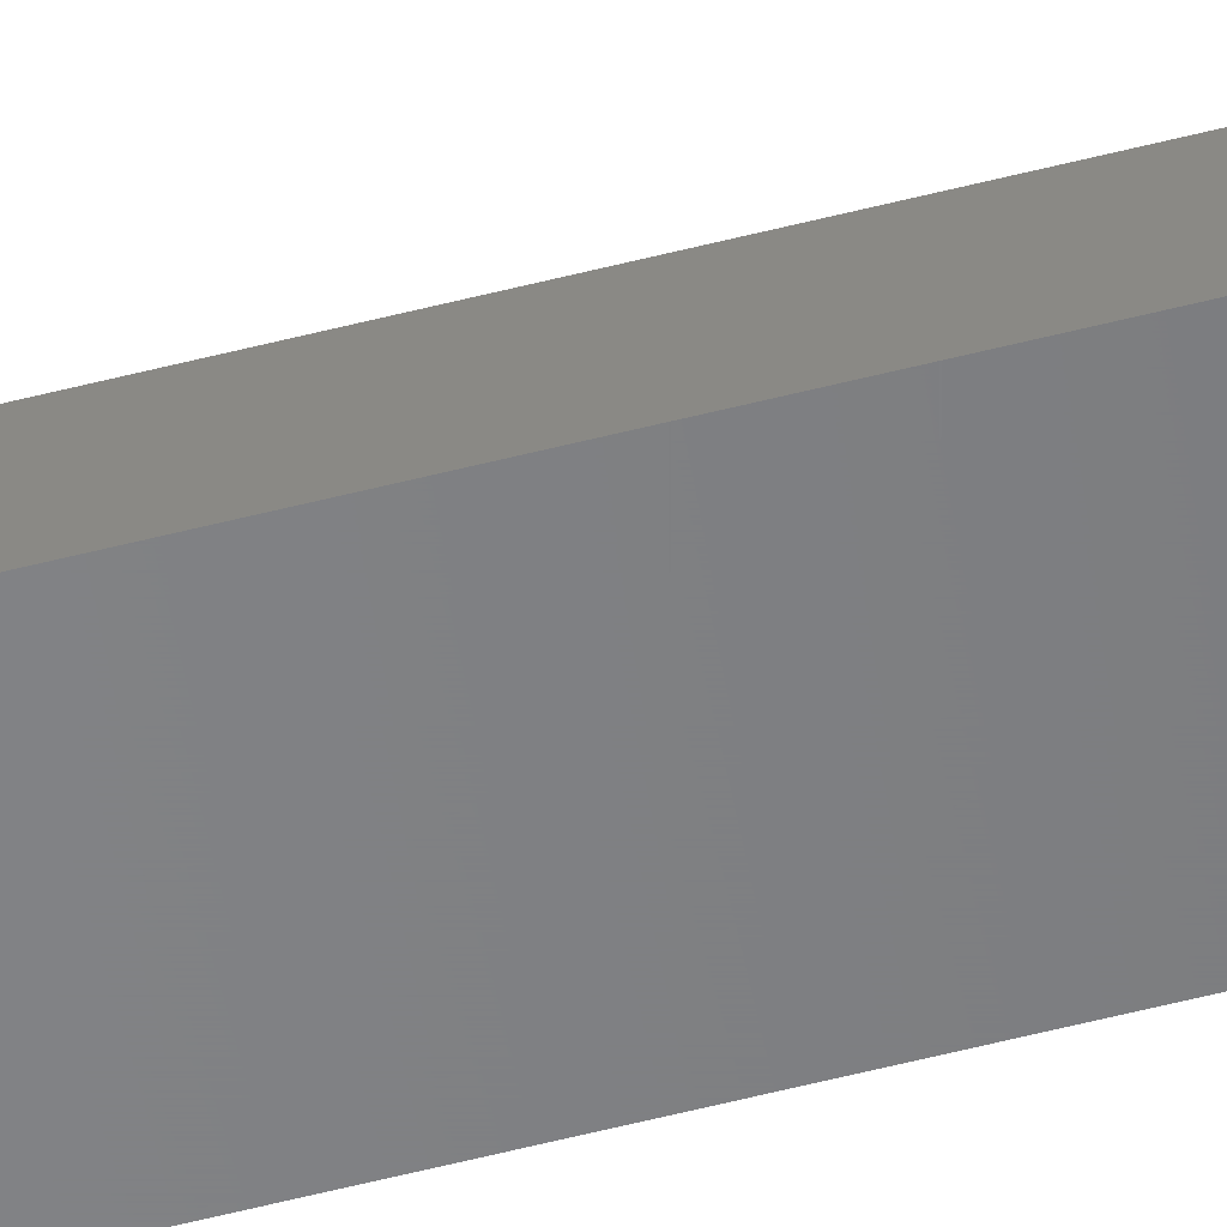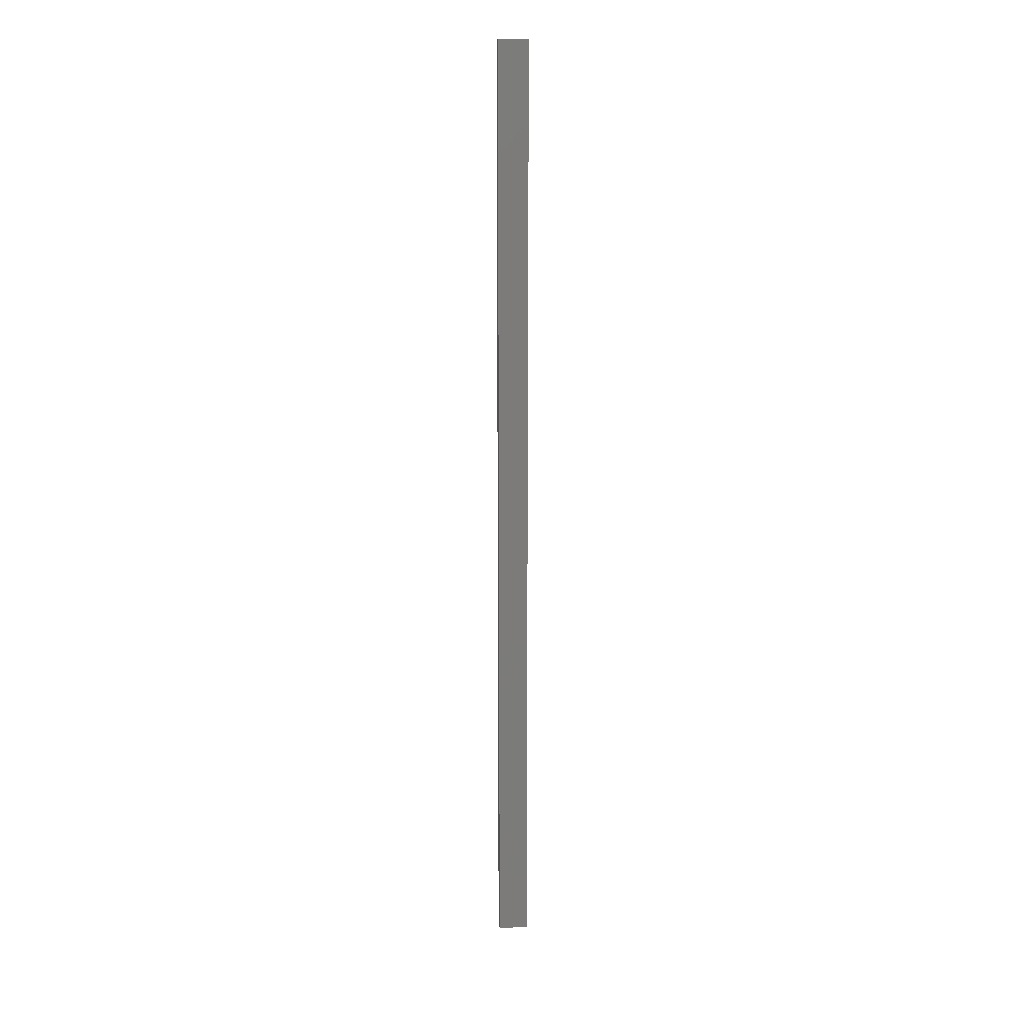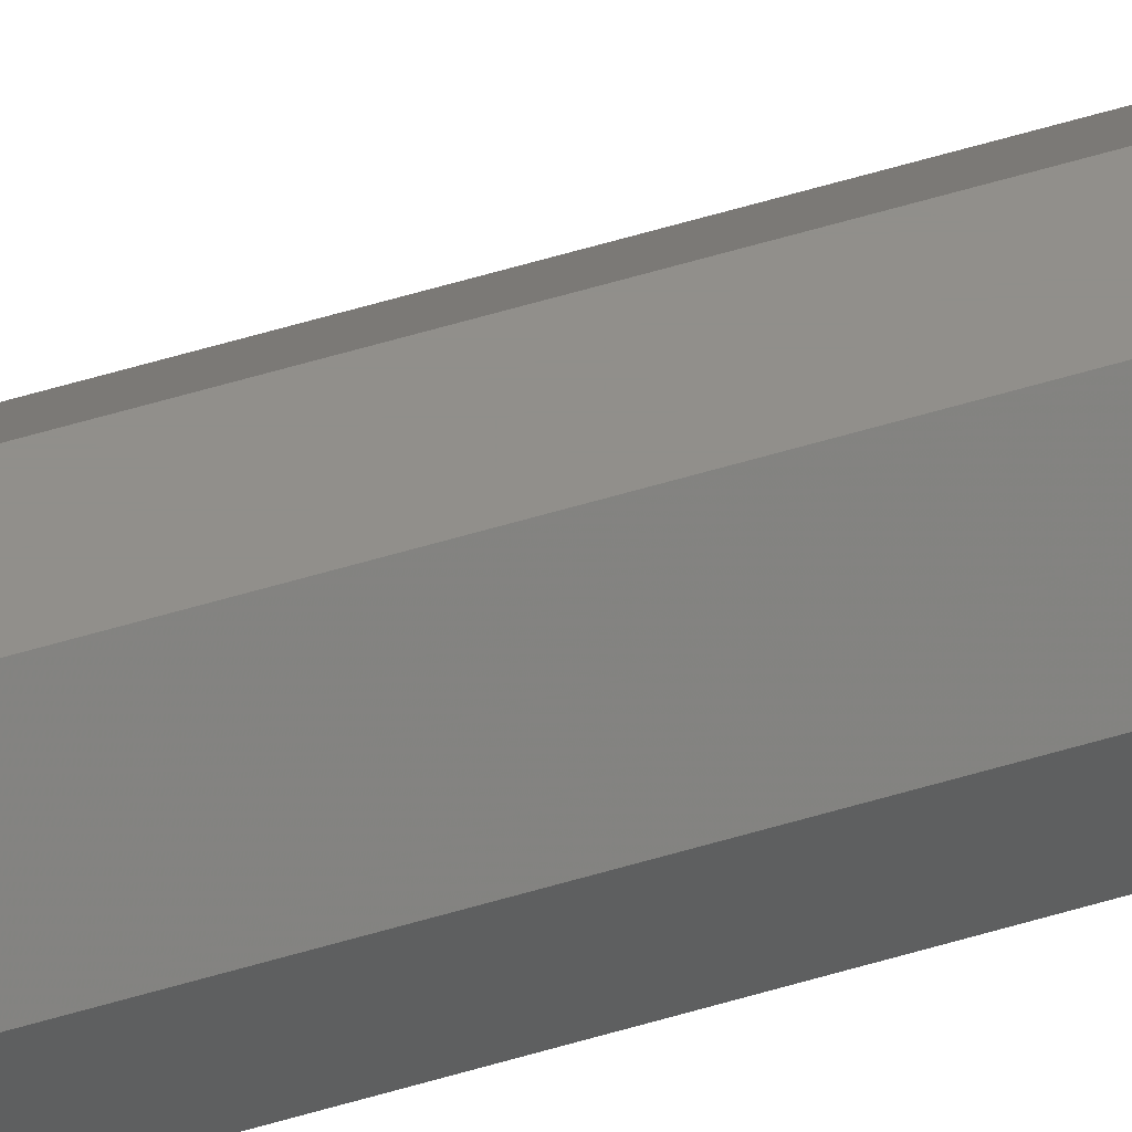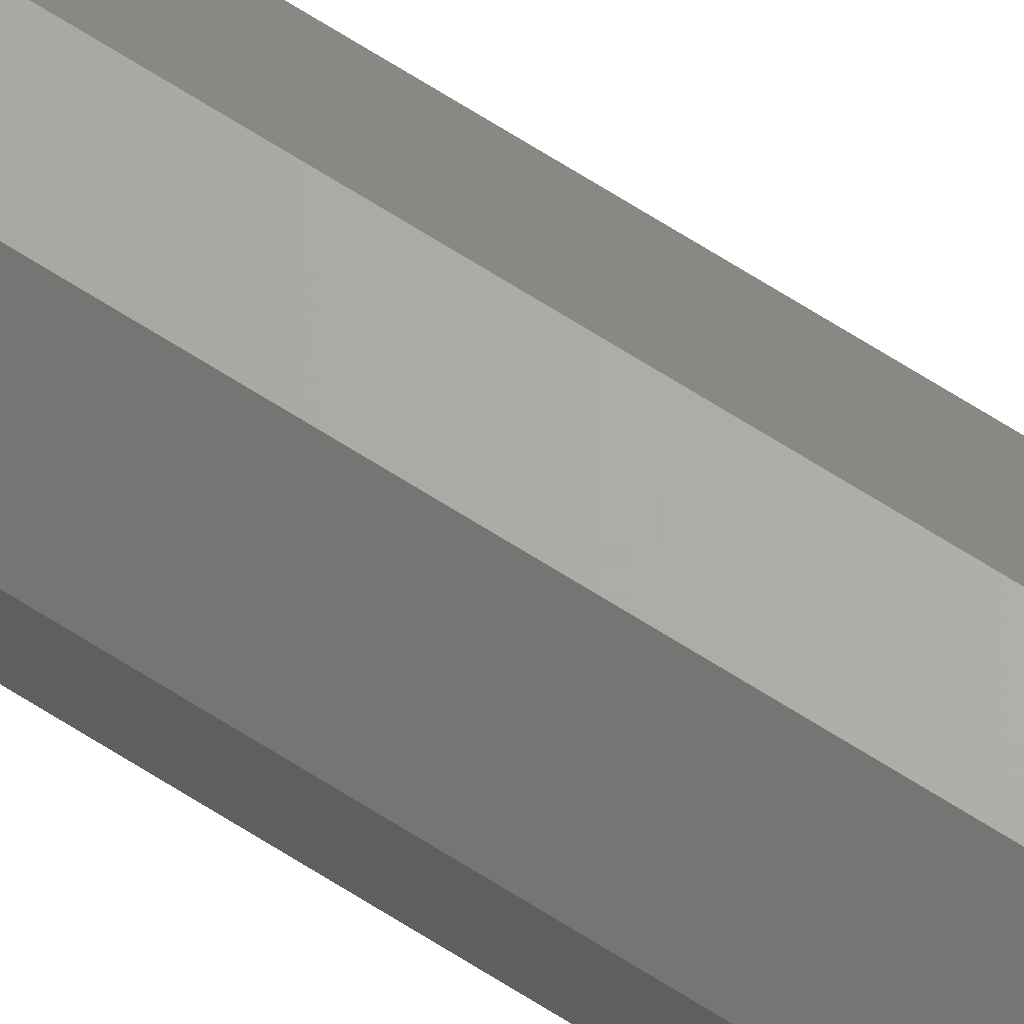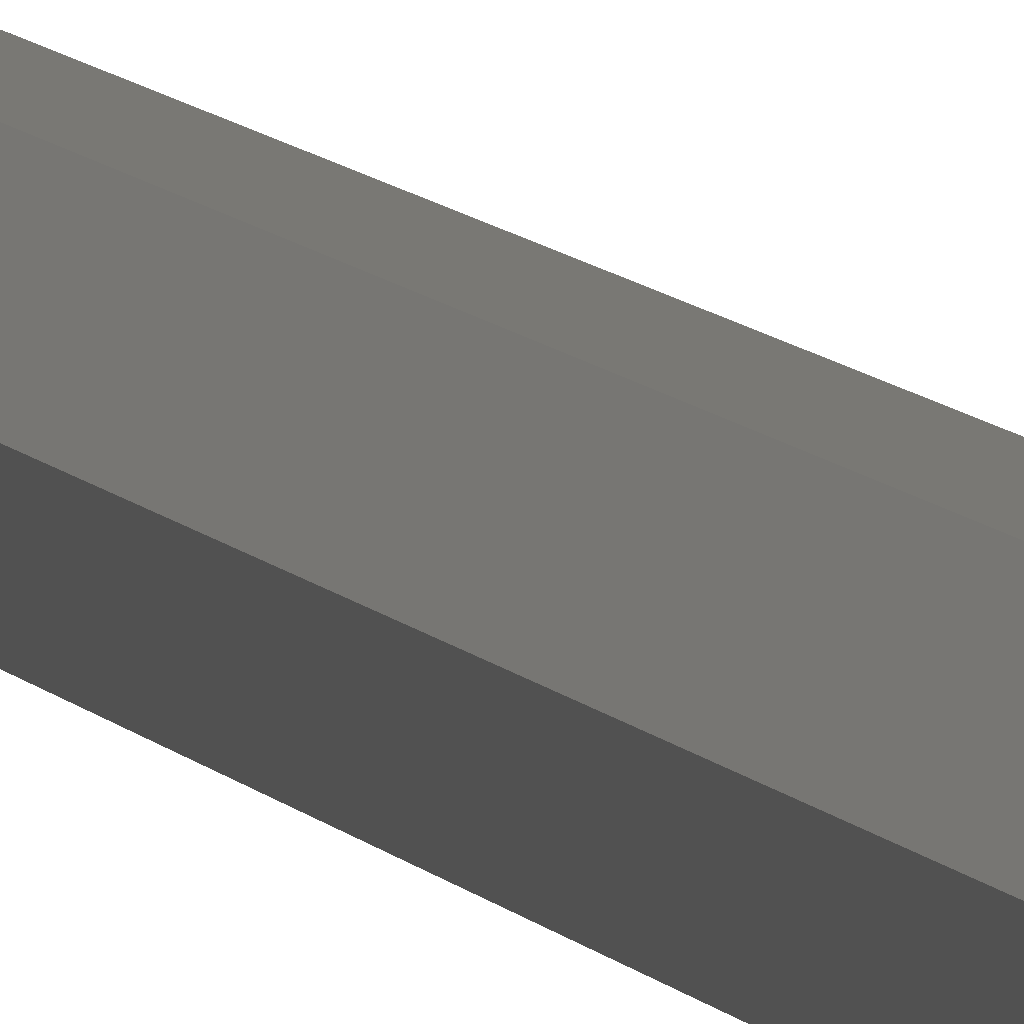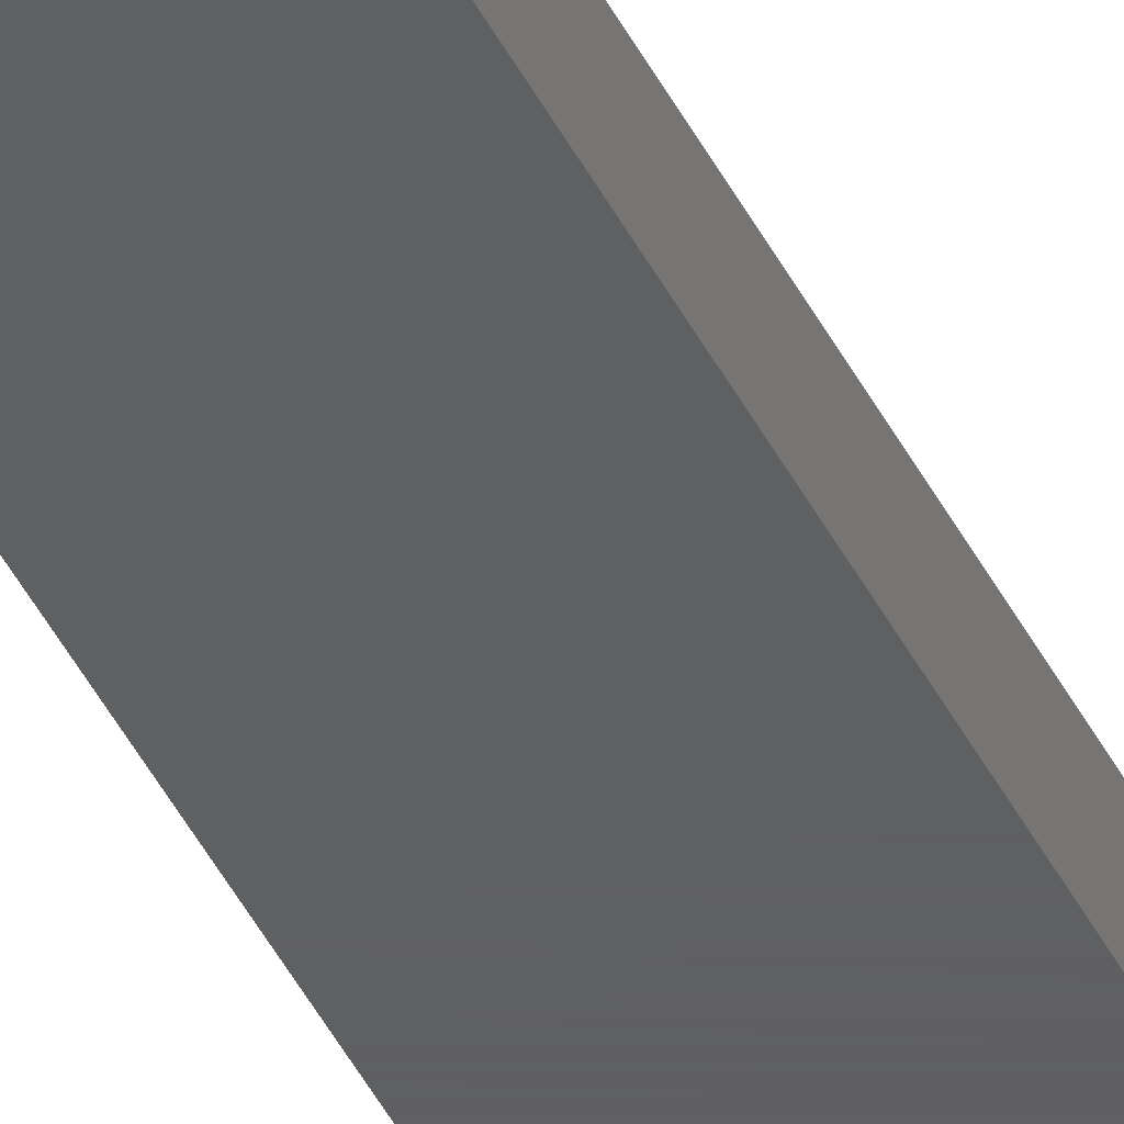
<metadata>
{"format":"stl","ext":"stl","renderer":"f3d","projection":"perspective","resolution":1024,"background":"white","views":[{"elev":-52.5,"azim":105.8,"up":"+Z"},{"elev":15.7,"azim":172.4,"up":"+Y"},{"elev":50.1,"azim":-109.0,"up":"+Z"},{"elev":65.1,"azim":-56.9,"up":"+Z"},{"elev":5.1,"azim":-11.7,"up":"+Z"},{"elev":-39.0,"azim":23.1,"up":"+Z"}]}
</metadata>
<code>
# stl→obj: 12 verts, 20 faces
v 0.02368 0.75 0.007812
v 0 0.75 0.007812
v 0.01587 0.7422 0.01562
v 0.007812 0.7422 0.01562
v 0.007812 0.007812 0.01562
v 0.01587 0.007812 0.01562
v 0 0 0.007812
v 0.02368 2.776e-17 0.007812
v 0 0.75 0
v 0 0 0
v 0.02368 0 0
v 0.02368 0.75 0
f 1 2 3
f 3 2 4
f 5 6 4
f 4 6 3
f 7 8 5
f 5 8 6
f 2 9 7
f 7 9 10
f 2 7 4
f 4 7 5
f 8 11 1
f 1 11 12
f 8 1 6
f 6 1 3
f 1 12 2
f 2 12 9
f 7 10 8
f 8 10 11
f 10 9 11
f 11 9 12

</code>
